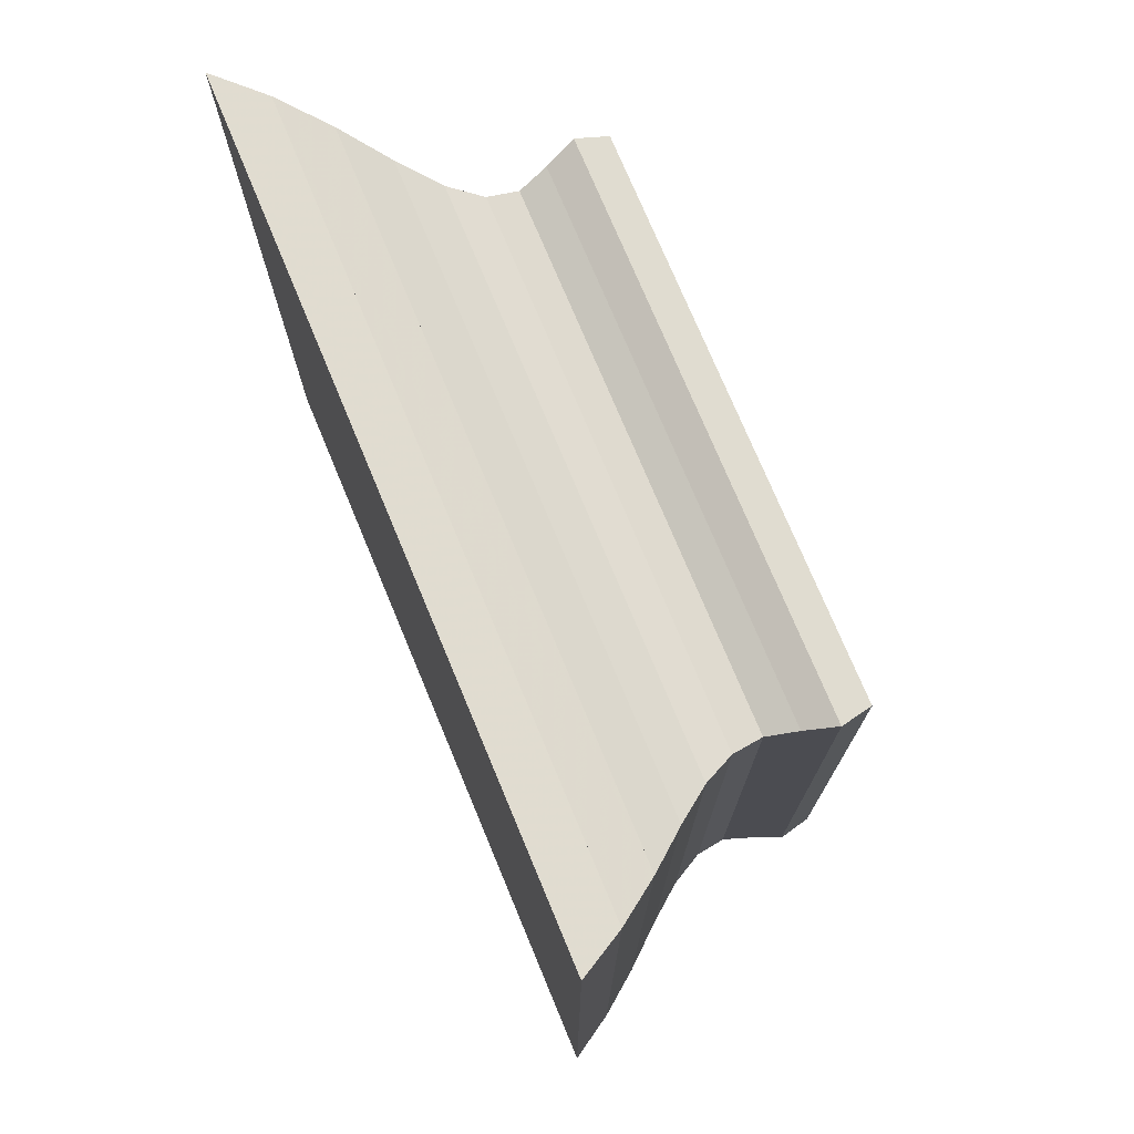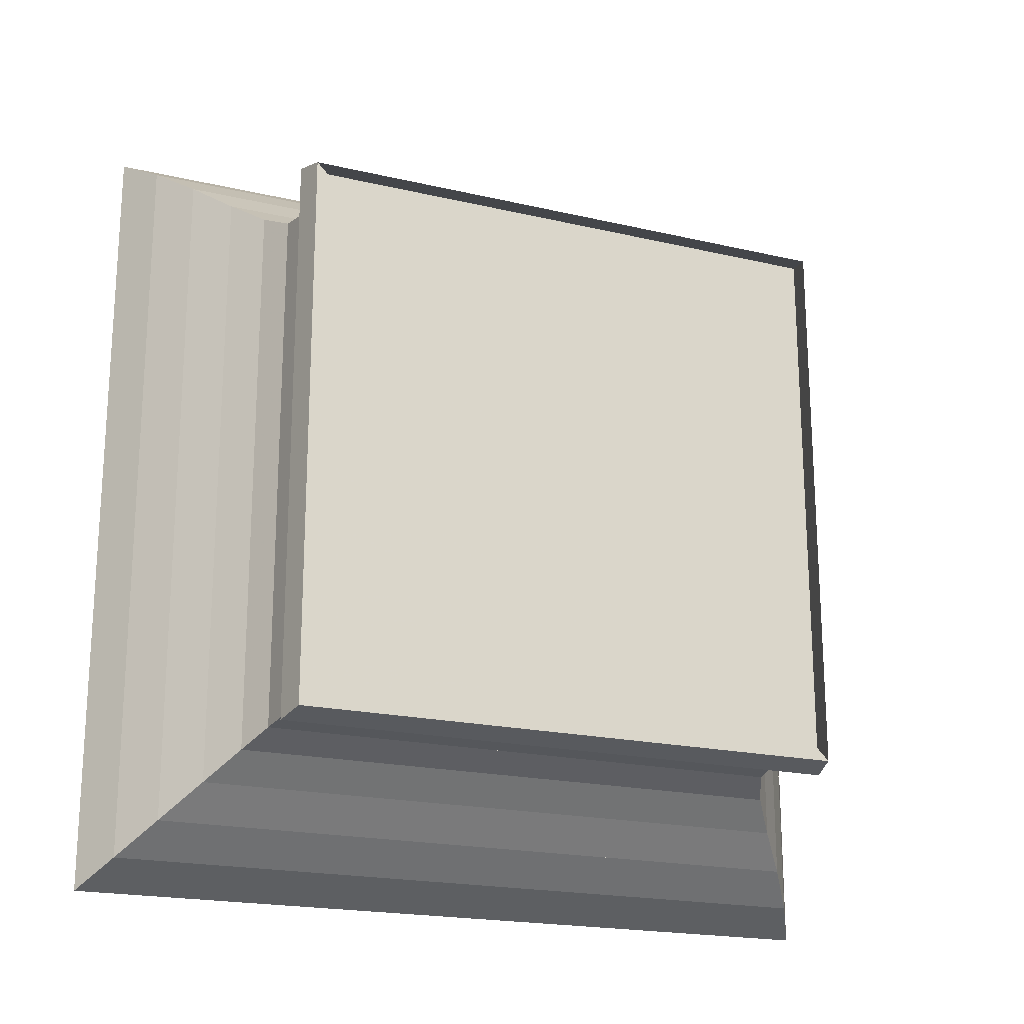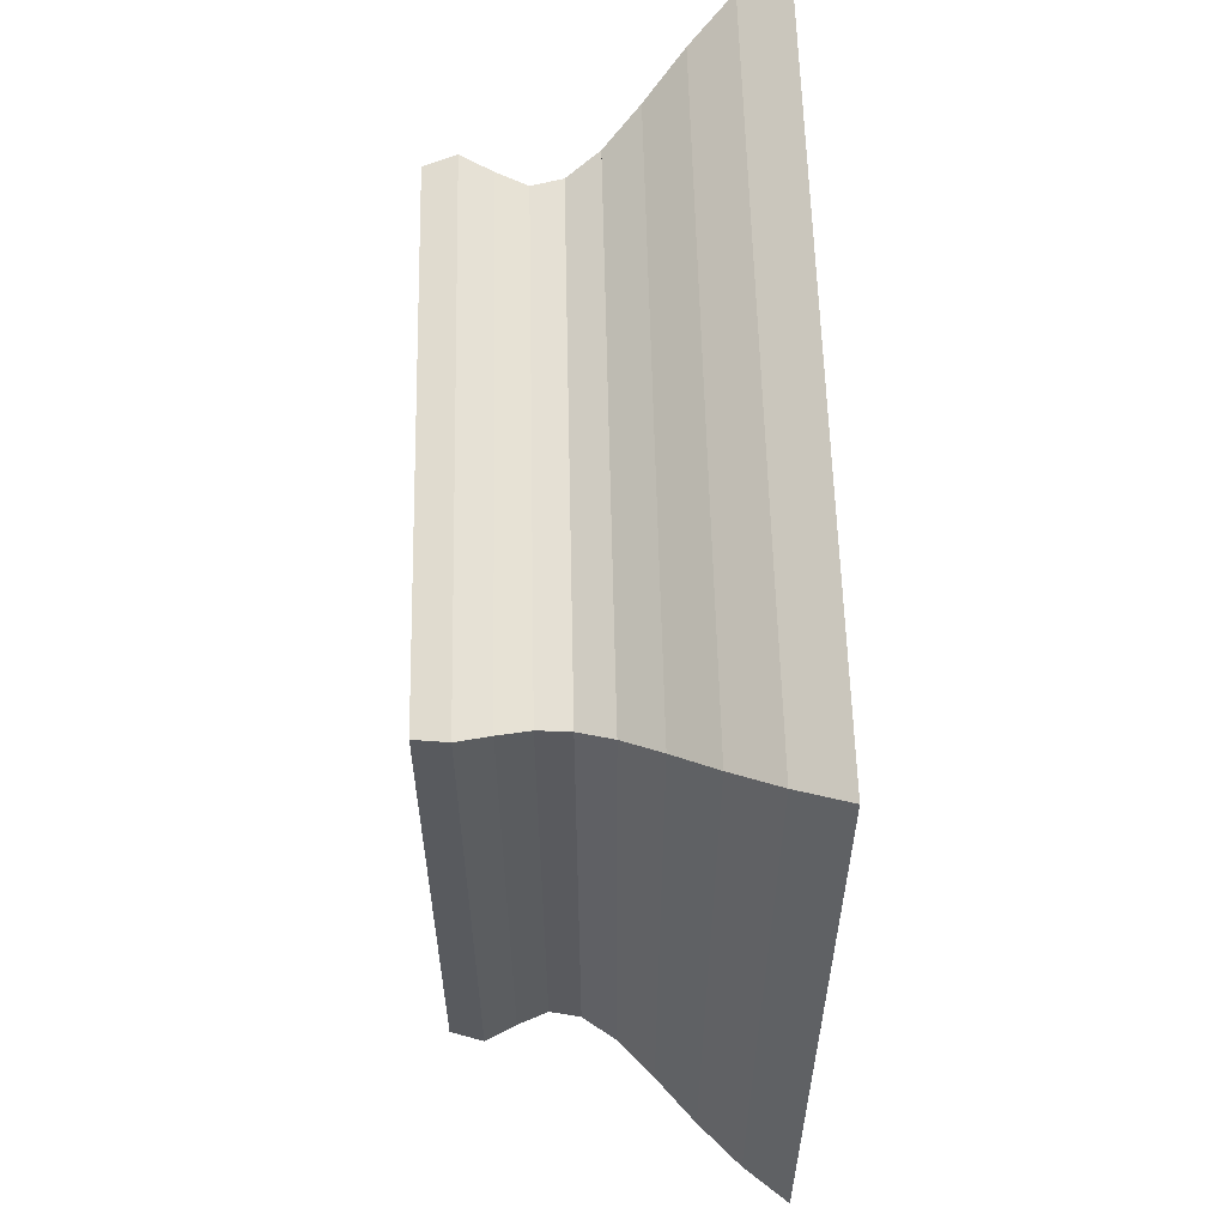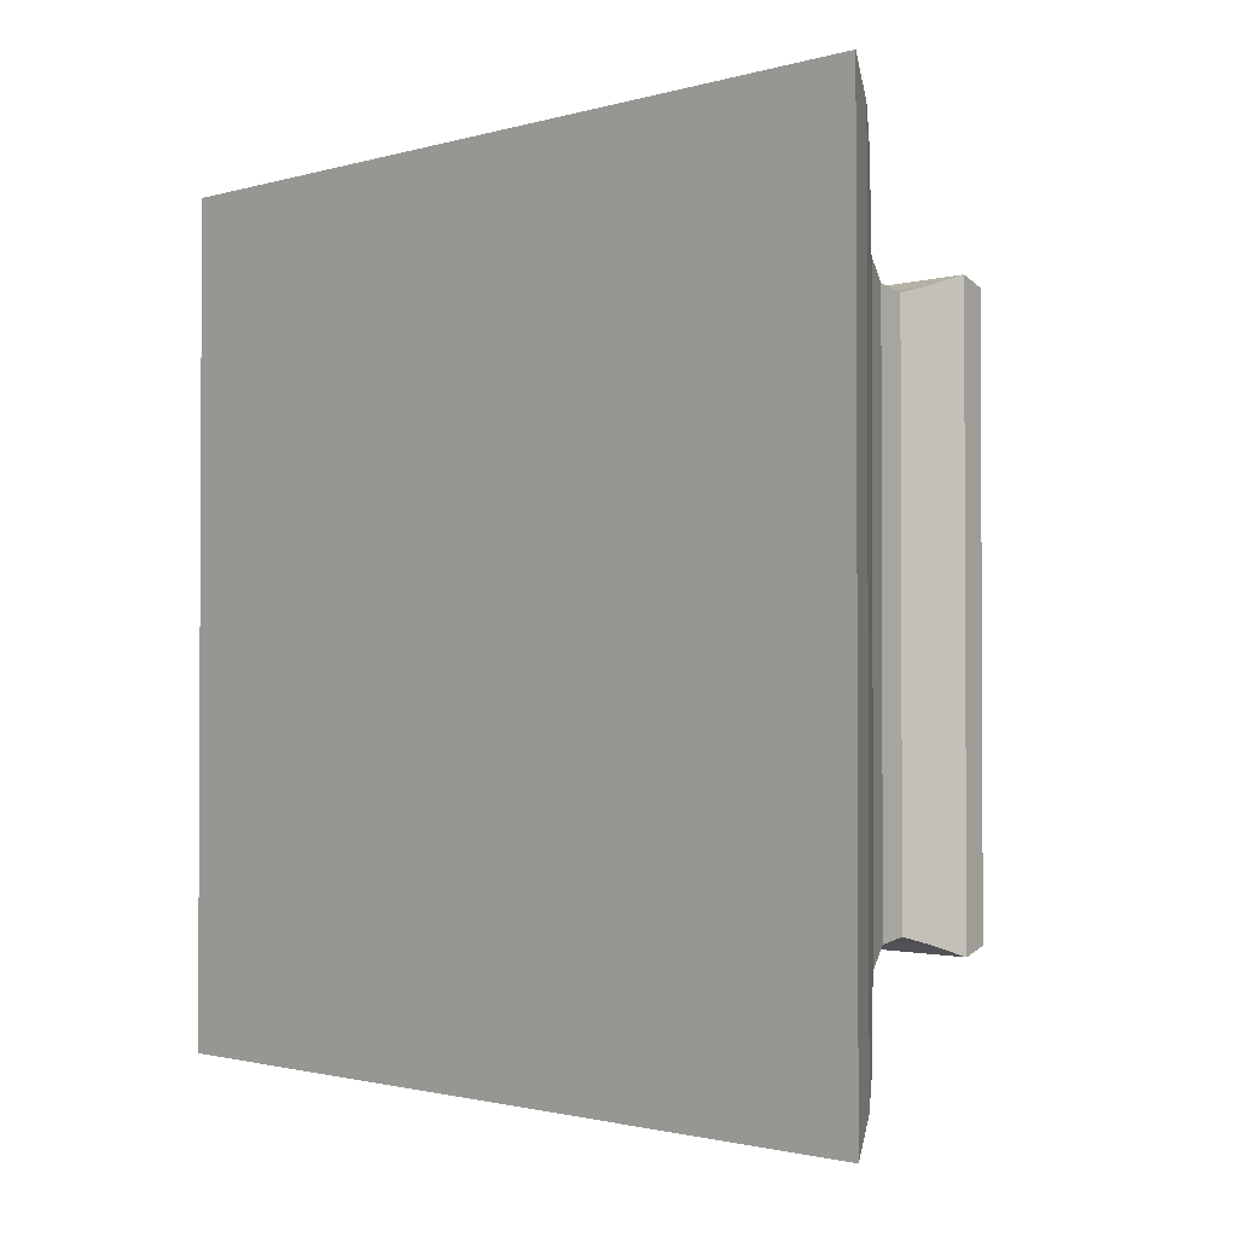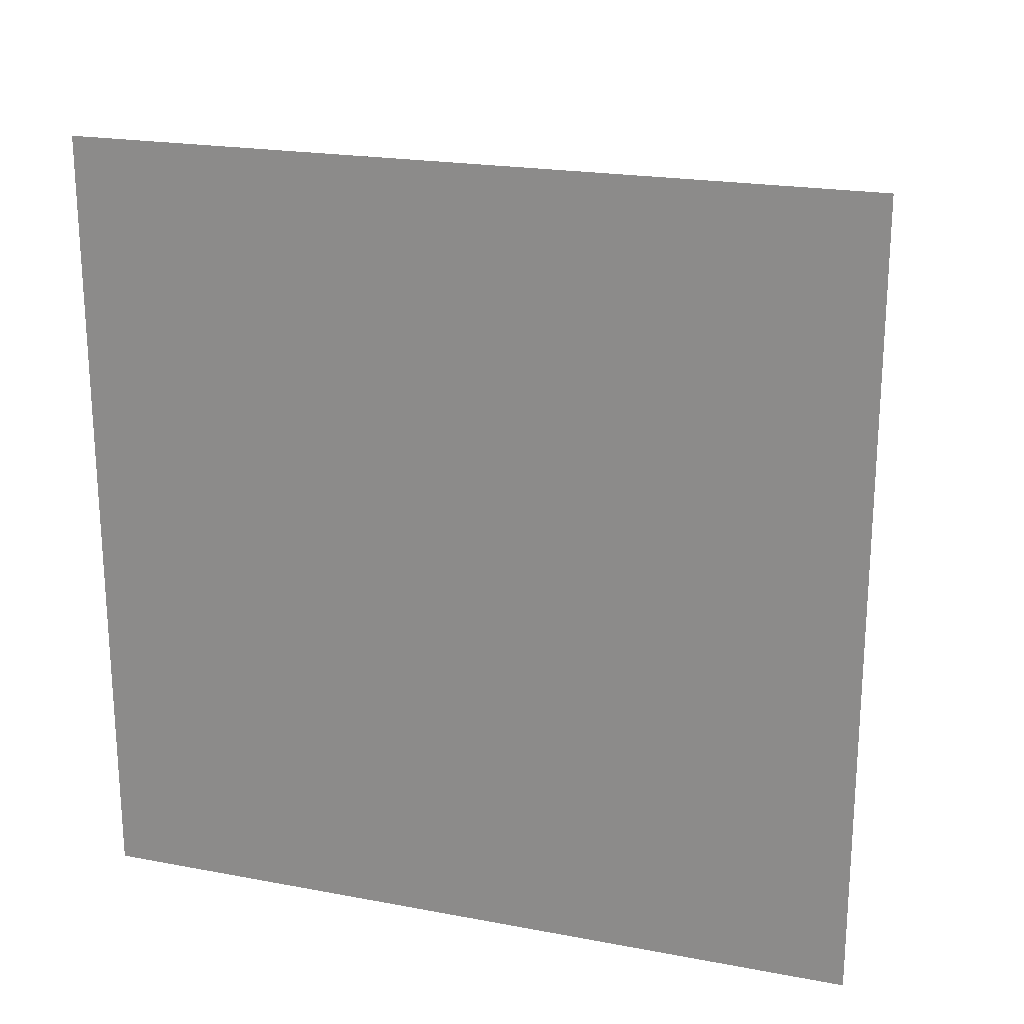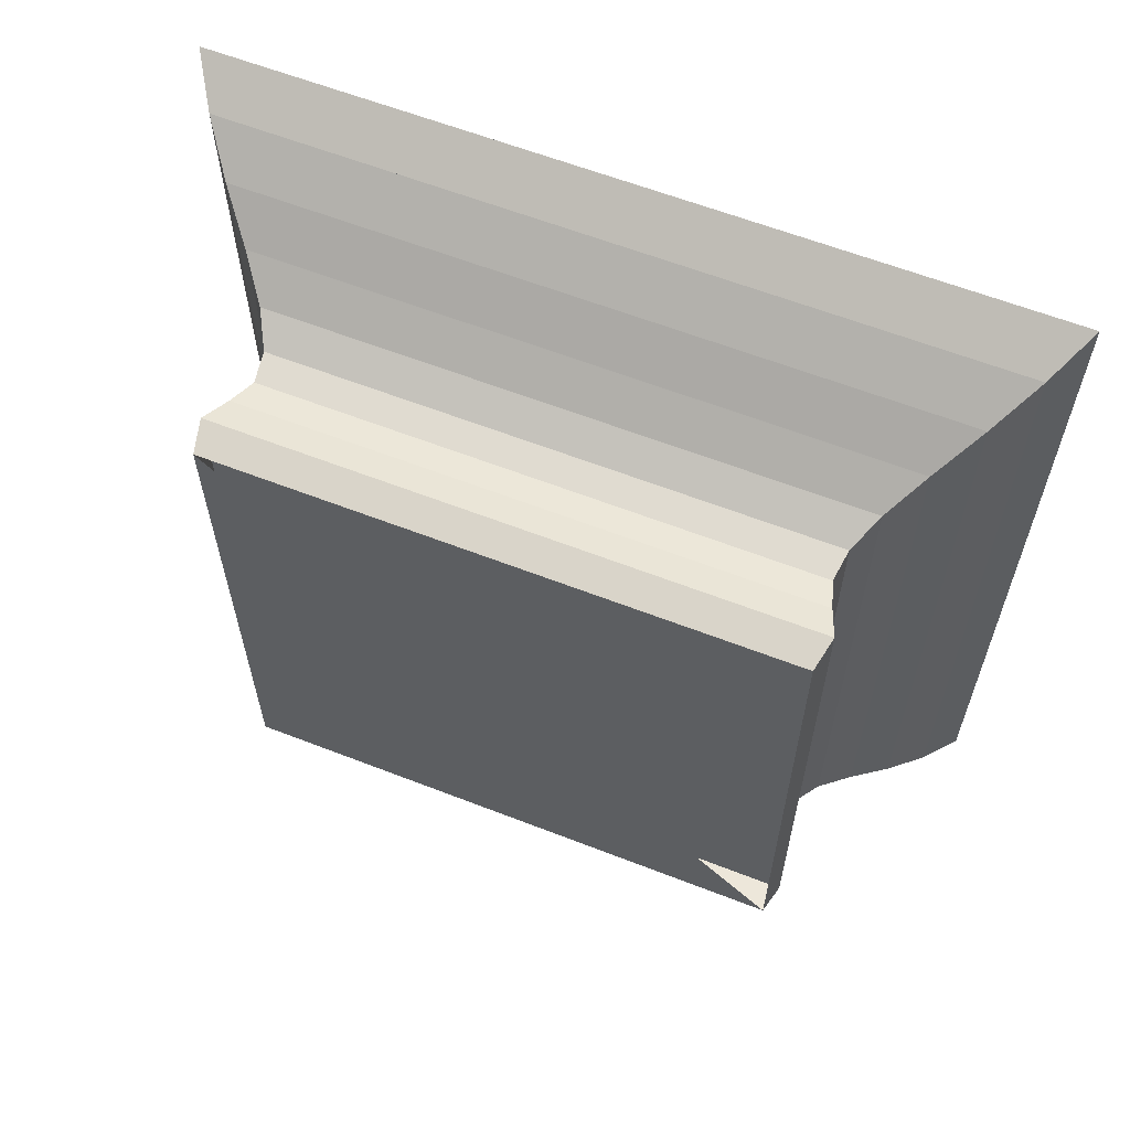
<metadata>
{"format":"obj","ext":"obj","renderer":"f3d","projection":"perspective","resolution":1024,"background":"white","views":[{"elev":74.4,"azim":157.4,"up":"+Y"},{"elev":-19.9,"azim":-113.3,"up":"+Y"},{"elev":58.3,"azim":-1.3,"up":"+Z"},{"elev":-1.6,"azim":135.3,"up":"+Y"},{"elev":21.0,"azim":108.6,"up":"+Y"},{"elev":61.6,"azim":-68.4,"up":"+Y"}]}
</metadata>
<code>
v 0 -1 -1
v 0 -1 1
v 0 1 1
v 0 1 -1
v 0.1139 -1.025 -1.025
v 0.1139 -1.025 1.025
v 0.1139 1.025 1.025
v 0.1139 1.025 -1.025
v 0.2235 -0.9862 -0.9862
v 0.2235 -0.9862 0.9862
v 0.2235 0.9862 0.9862
v 0.2235 0.9862 -0.9862
v 0.3296 -0.9549 -0.9549
v 0.3296 -0.9549 0.9549
v 0.3296 0.9549 0.9549
v 0.3296 0.9549 -0.9549
v 0.4374 -0.9697 -0.9697
v 0.4374 -0.9697 0.9697
v 0.4374 0.9697 0.9697
v 0.4374 0.9697 -0.9697
v 0.5517 -1.029 -1.029
v 0.5517 -1.029 1.029
v 0.5517 1.029 1.029
v 0.5517 1.029 -1.029
v 0.6768 -1.126 -1.126
v 0.6768 -1.126 1.126
v 0.6768 1.126 1.126
v 0.6768 1.126 -1.126
v 0.8151 -1.244 -1.244
v 0.8151 -1.244 1.244
v 0.8151 1.244 1.244
v 0.8151 1.244 -1.244
v 0.9659 -1.358 -1.358
v 0.9659 -1.358 1.358
v 0.9659 1.358 1.358
v 0.9659 1.358 -1.358
v 1.128 -1.456 -1.456
v 1.128 -1.456 1.456
v 1.128 1.456 1.456
v 1.128 1.456 -1.456
f 1 2 4 5
f 5 6 7 8
f 5 6 2 1
f 6 7 3 2
f 7 8 4 3
f 8 5 1 4
f 9 10 11 12
f 9 10 6 5
f 10 11 7 6
f 11 12 8 7
f 12 9 5 8
f 13 14 15 16
f 13 14 10 9
f 14 15 11 10
f 15 16 12 11
f 16 13 9 12
f 17 18 19 20
f 17 18 14 13
f 18 19 15 14
f 19 20 16 15
f 20 17 13 16
f 21 22 23 24
f 21 22 18 17
f 22 23 19 18
f 23 24 20 19
f 24 21 17 20
f 25 26 27 28
f 25 26 22 21
f 26 27 23 22
f 27 28 24 23
f 28 25 21 24
f 29 30 31 32
f 29 30 26 25
f 30 31 27 26
f 31 32 28 27
f 32 29 25 28
f 33 34 35 36
f 33 34 30 29
f 34 35 31 30
f 35 36 32 31
f 36 33 29 32
f 37 38 39 40
f 37 38 34 33
f 38 39 35 34
f 39 40 36 35
f 40 37 33 36

</code>
